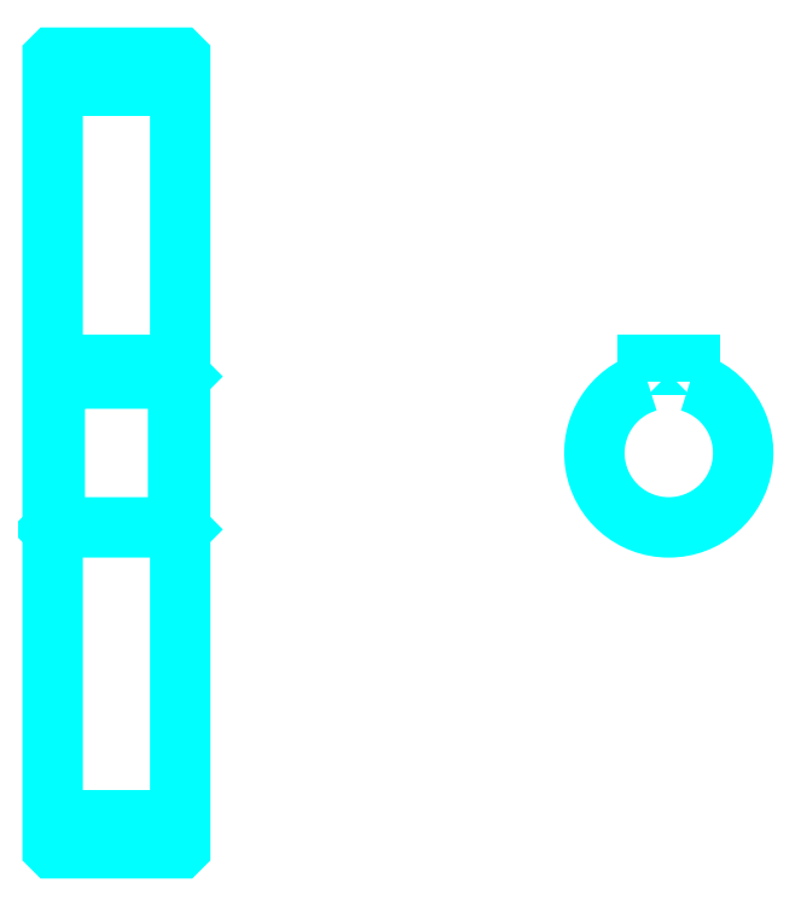
<metadata>
{"format":"dxf","ext":"dxf","renderer":"ezdxf+matplotlib","layout":"modelspace","background":"white","min_lineweight":24,"dpi":150}
</metadata>
<code>
0
SECTION
2
ENTITIES
0
LINE
8
0
10
182.2
20
249.5
30
0
11
212.2
21
249.5
31
0
0
LINE
8
0
10
182.2
20
76.96
30
0
11
212.2
21
76.96
31
0
0
LINE
8
0
10
212.2
20
181.2
30
0
11
211.7
21
180.7
31
0
0
LINE
8
0
10
212.2
20
145.2
30
0
11
211.7
21
145.7
31
0
0
LINE
8
0
10
182.2
20
145.2
30
0
11
182.7
21
145.7
31
0
0
POLYLINE
8
0
66
1
10
0
20
0
30
0
70
2
0
VERTEX
8
0
10
182.2
20
145.2
30
0
70
0
0
VERTEX
8
0
10
182.2
20
70.31
30
0
70
0
0
VERTEX
8
0
10
182.3
20
70.21
30
0
70
0
0
VERTEX
8
0
10
212.1
20
70.21
30
0
70
0
0
VERTEX
8
0
10
212.2
20
70.31
30
0
70
0
0
VERTEX
8
0
10
212.2
20
256.1
30
0
70
0
0
VERTEX
8
0
10
212.1
20
256.2
30
0
70
0
0
VERTEX
8
0
10
182.3
20
256.2
30
0
70
0
0
VERTEX
8
0
10
182.2
20
256.1
30
0
70
0
0
VERTEX
8
0
10
182.2
20
145.2
30
0
70
0
0
SEQEND
8
0
0
POLYLINE
8
0
66
1
10
0
20
0
30
0
70
2
0
VERTEX
8
0
10
182.2
20
181.2
30
0
70
0
0
VERTEX
8
0
10
182.7
20
180.7
30
0
70
0
0
VERTEX
8
0
10
182.7
20
145.7
30
0
70
0
0
VERTEX
8
0
10
211.7
20
145.7
30
0
70
0
0
VERTEX
8
0
10
211.7
20
180.7
30
0
70
0
0
VERTEX
8
0
10
182.7
20
180.7
30
0
70
0
0
SEQEND
8
0
0
ARC
8
0
10
327.1
20
163.2
30
0
40
17.5
50
106.6
51
73.4
0
POLYLINE
8
0
66
1
10
0
20
0
30
0
70
2
0
VERTEX
8
0
10
332.1
20
180
30
0
70
0
0
VERTEX
8
0
10
332.1
20
184
30
0
70
0
0
VERTEX
8
0
10
322.1
20
184
30
0
70
0
0
VERTEX
8
0
10
322.1
20
180
30
0
70
0
0
SEQEND
8
0
0
LINE
8
0
10
182.2
20
184
30
0
11
212.2
21
184
31
0
0
ENDSEC
0
EOF

</code>
